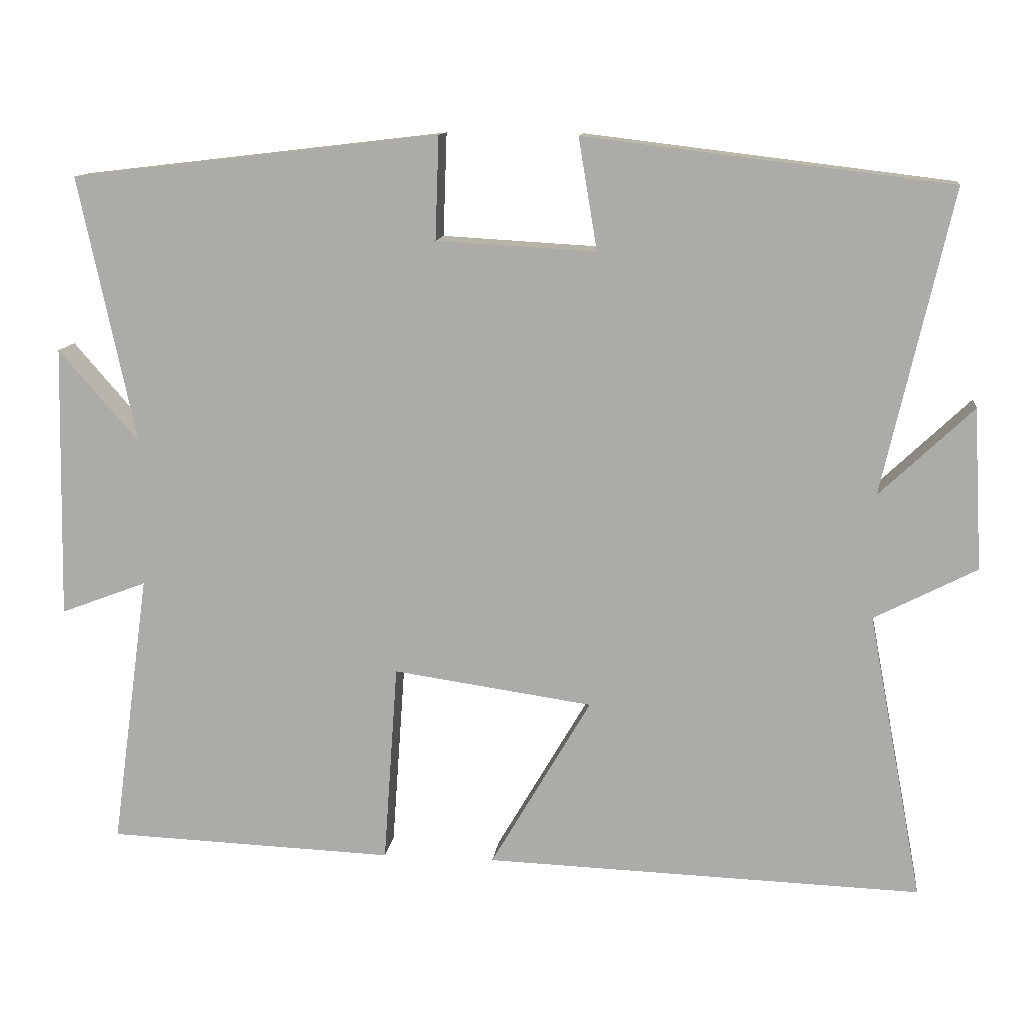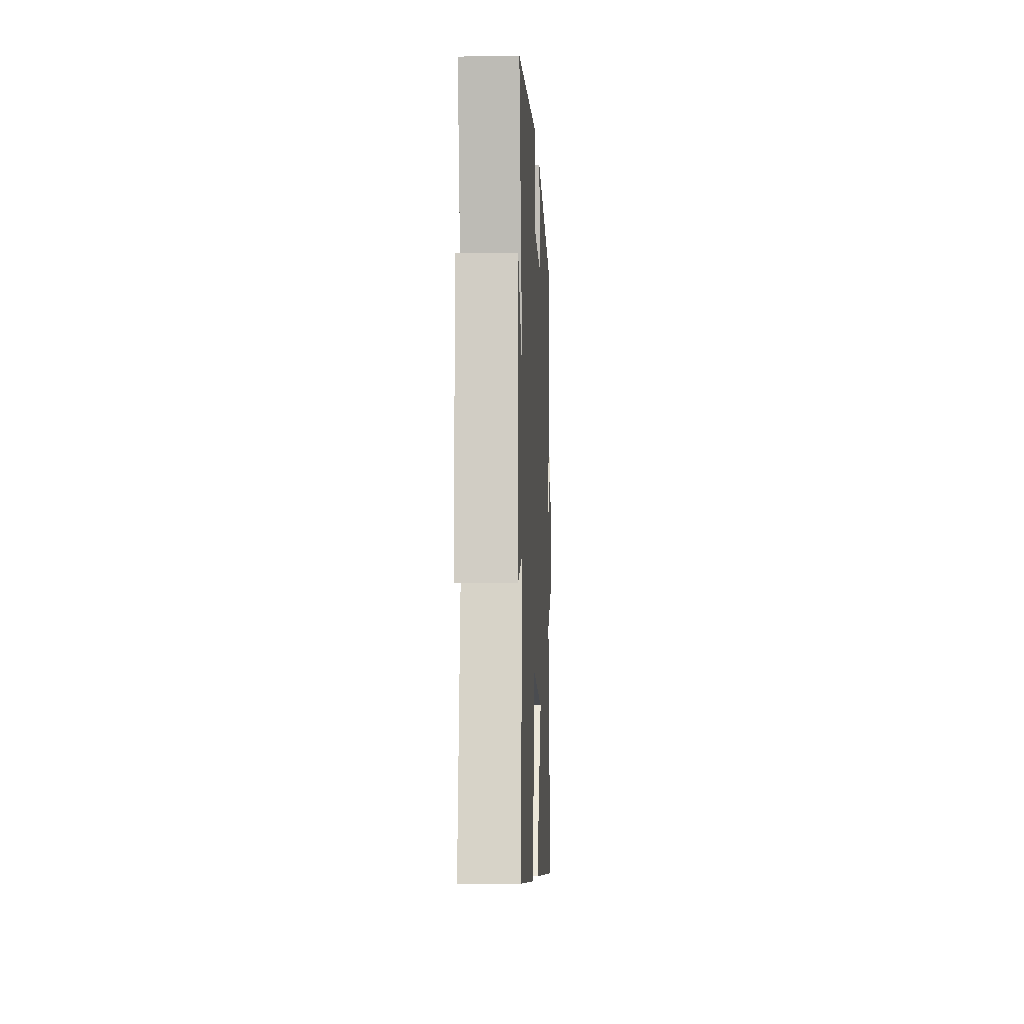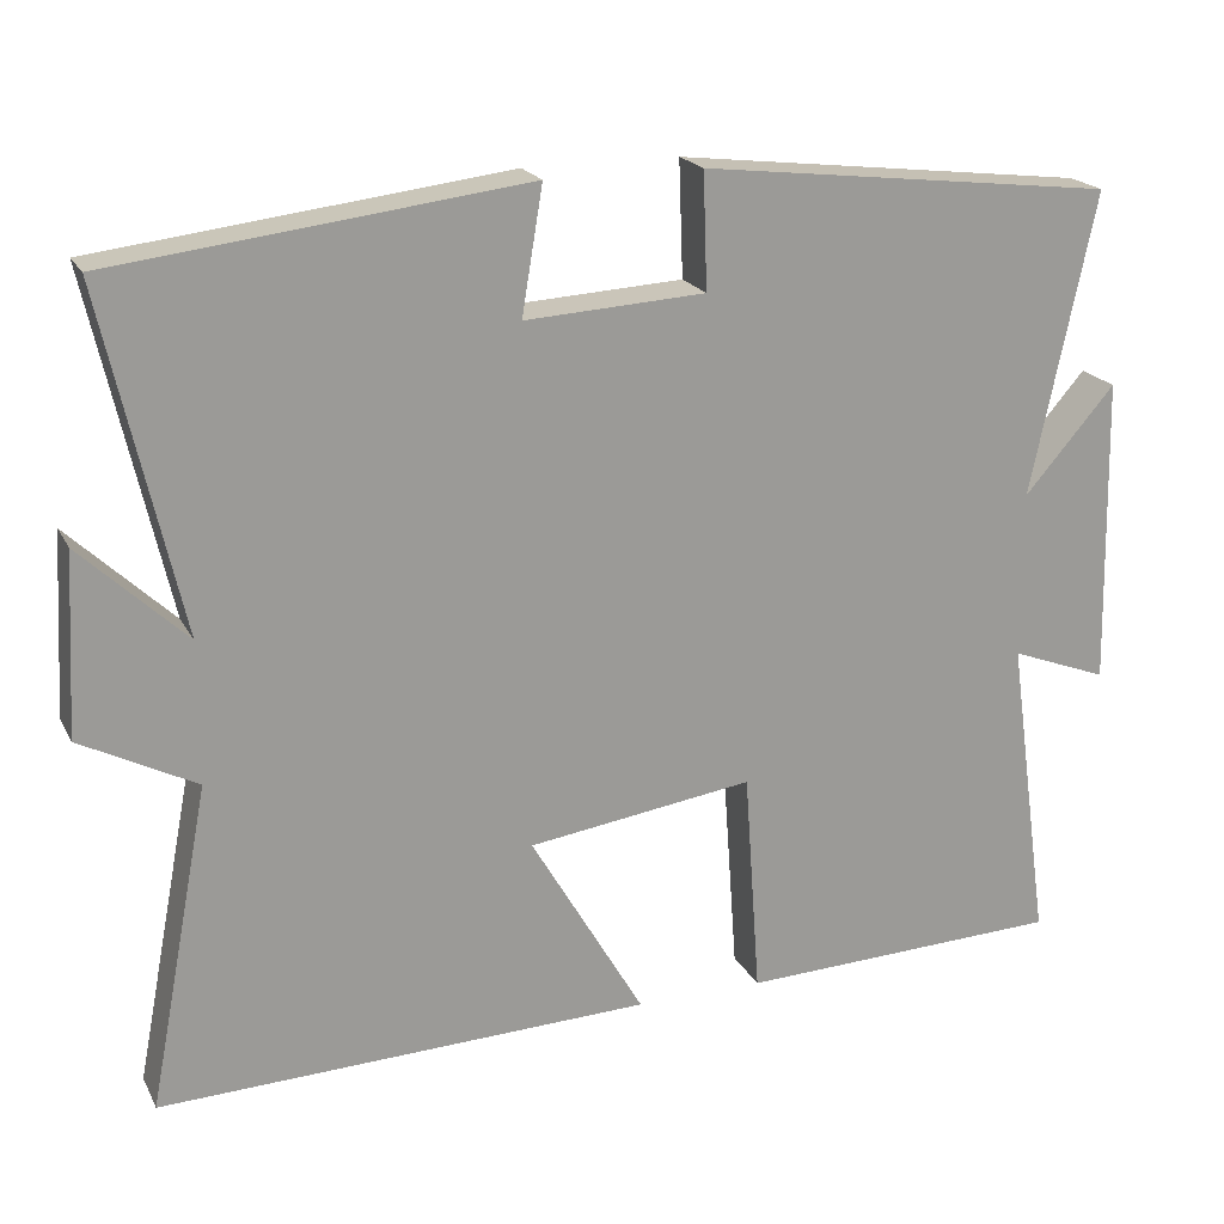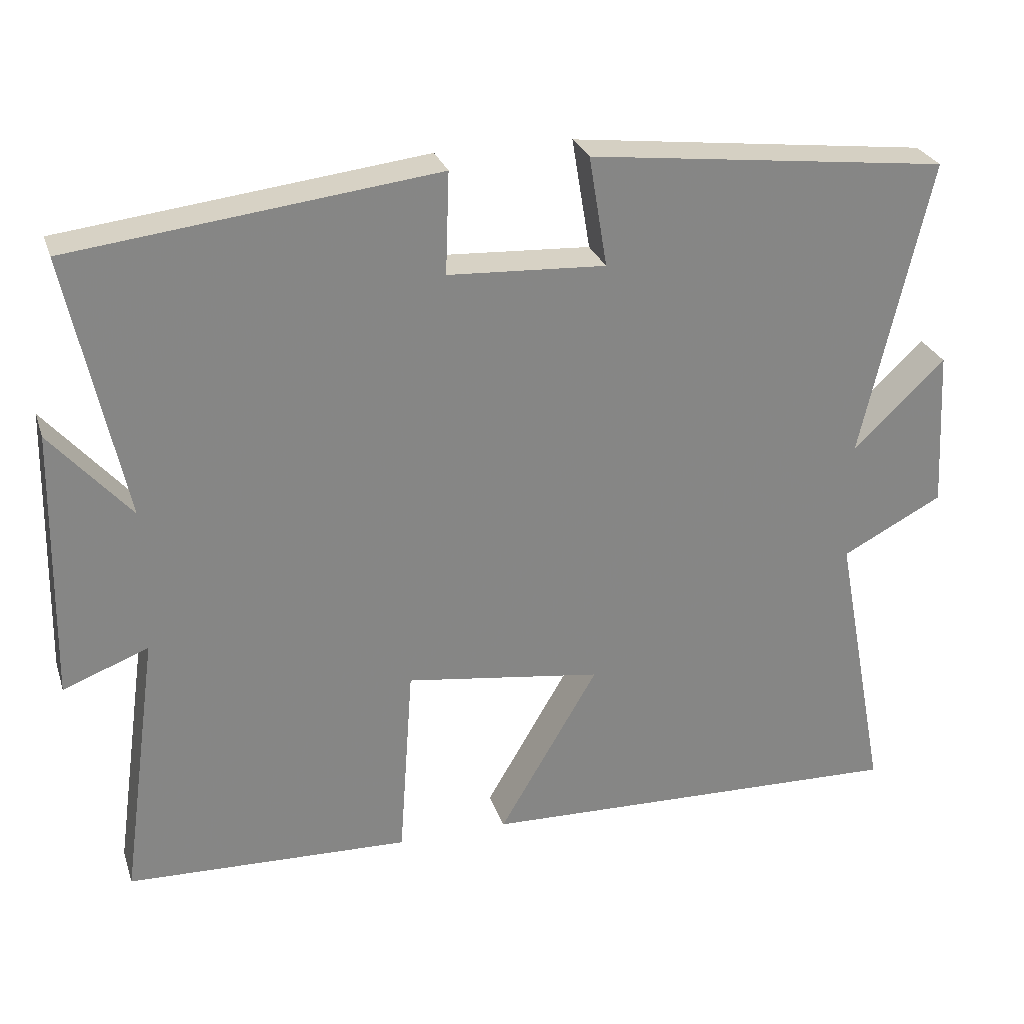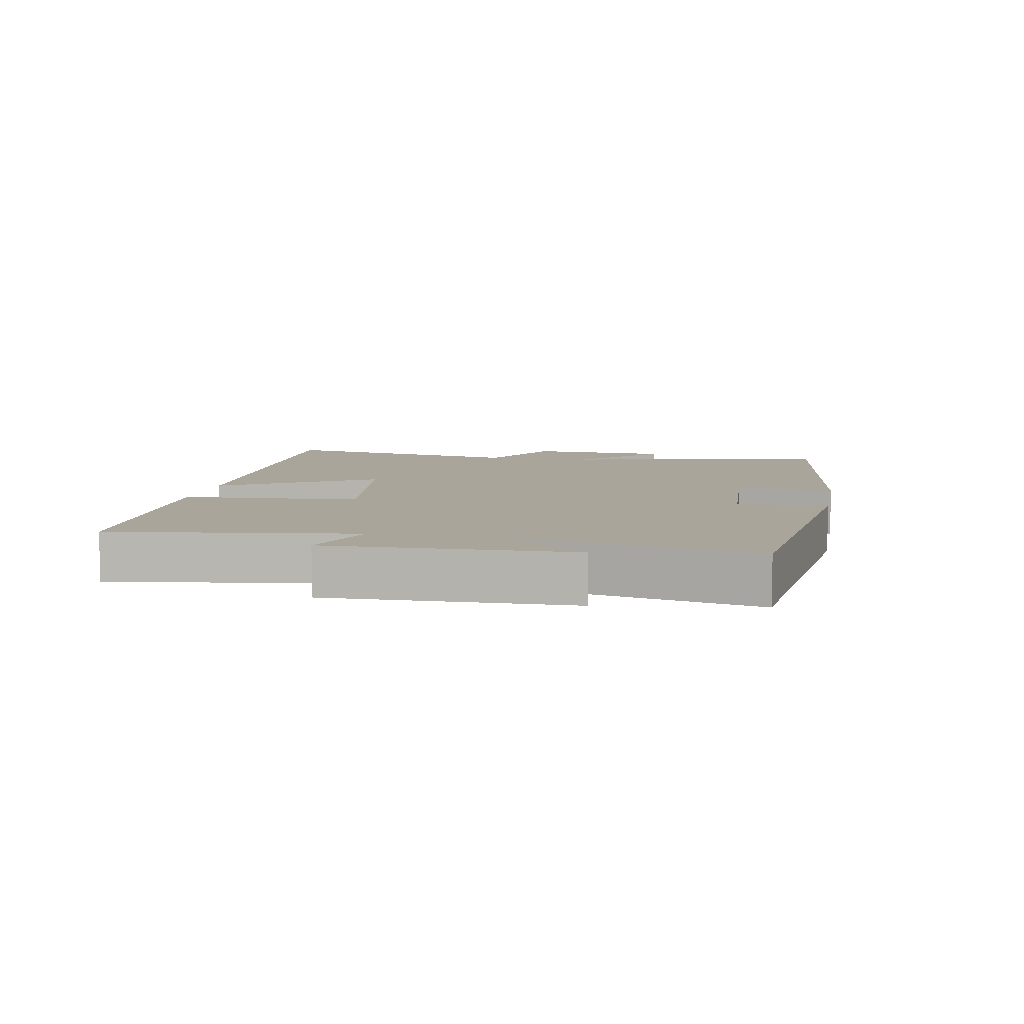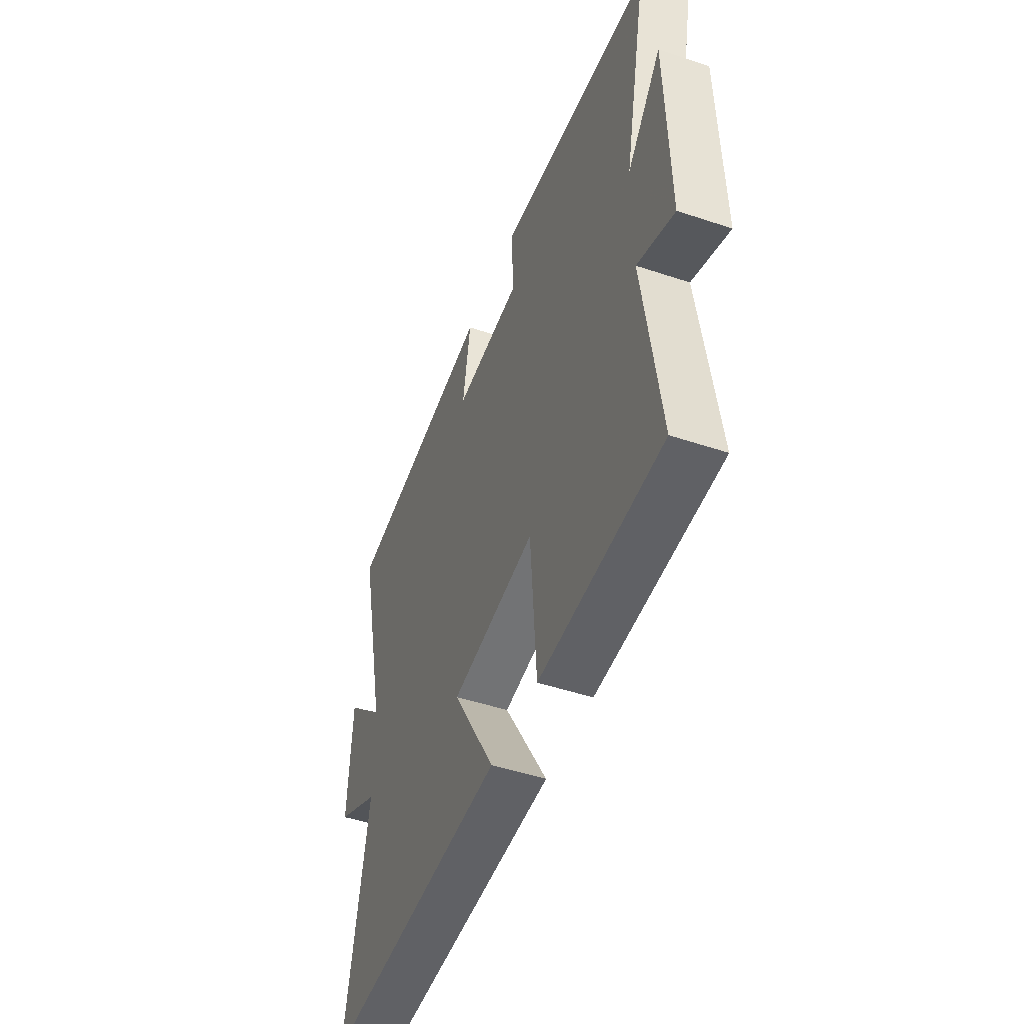
<metadata>
{"format":"obj","ext":"obj","renderer":"f3d","projection":"perspective","resolution":1024,"background":"white","views":[{"elev":12.2,"azim":7.1,"up":"+Z"},{"elev":-6.7,"azim":-87.4,"up":"+Z"},{"elev":20.1,"azim":159.2,"up":"+Z"},{"elev":27.8,"azim":-16.7,"up":"+Z"},{"elev":7.7,"azim":-79.3,"up":"+Y"},{"elev":-48.0,"azim":-110.6,"up":"+Z"}]}
</metadata>
<code>
v -0.551 0.07 -0.486
v -0.5 0.07 -0.117
v -0.616 0.07 -0.161
v -0.608 0.07 0.207
v -0.5 0.07 0.083
v -0.576 0.07 0.442
v -0.082 0.07 0.5
v -0.087 0.07 0.362
v 0.127 0.07 0.35
v 0.102 0.07 0.5
v 0.592 0.07 0.441
v 0.5 0.07 0.034
v 0.625 0.07 0.153
v 0.637 0.07 -0.063
v 0.5 0.07 -0.134
v 0.573 0.07 -0.519
v -0.013 0.07 -0.5
v 0.122 0.07 -0.269
v -0.146 0.07 -0.231
v -0.165 0.07 -0.5
v -0.551 0 -0.486
v -0.5 0 -0.117
v -0.616 0 -0.161
v -0.608 0 0.207
v -0.5 0 0.083
v -0.576 0 0.442
v -0.082 0 0.5
v -0.087 0 0.362
v 0.127 0 0.35
v 0.102 0 0.5
v 0.592 0 0.441
v 0.5 0 0.034
v 0.625 0 0.153
v 0.637 0 -0.063
v 0.5 0 -0.134
v 0.573 0 -0.519
v -0.013 0 -0.5
v 0.122 0 -0.269
v -0.146 0 -0.231
v -0.165 0 -0.5
f 19 20 1 2
f 18 19 2
f 15 16 17 18
f 15 18 2
f 12 13 14 15
f 12 15 2
f 9 10 11 12
f 8 9 12 2
f 5 6 7 8
f 5 8 2 3
f 3 4 5
f 22 21 40 39
f 22 39 38
f 38 37 36 35
f 22 38 35
f 35 34 33 32
f 22 35 32
f 32 31 30 29
f 22 32 29 28
f 28 27 26 25
f 23 22 28 25
f 25 24 23
f 1 21 22 2
f 2 22 23 3
f 3 23 24 4
f 4 24 25 5
f 5 25 26 6
f 6 26 27 7
f 7 27 28 8
f 8 28 29 9
f 9 29 30 10
f 10 30 31 11
f 11 31 32 12
f 12 32 33 13
f 13 33 34 14
f 14 34 35 15
f 15 35 36 16
f 16 36 37 17
f 17 37 38 18
f 18 38 39 19
f 19 39 40 20
f 20 40 21 1

</code>
